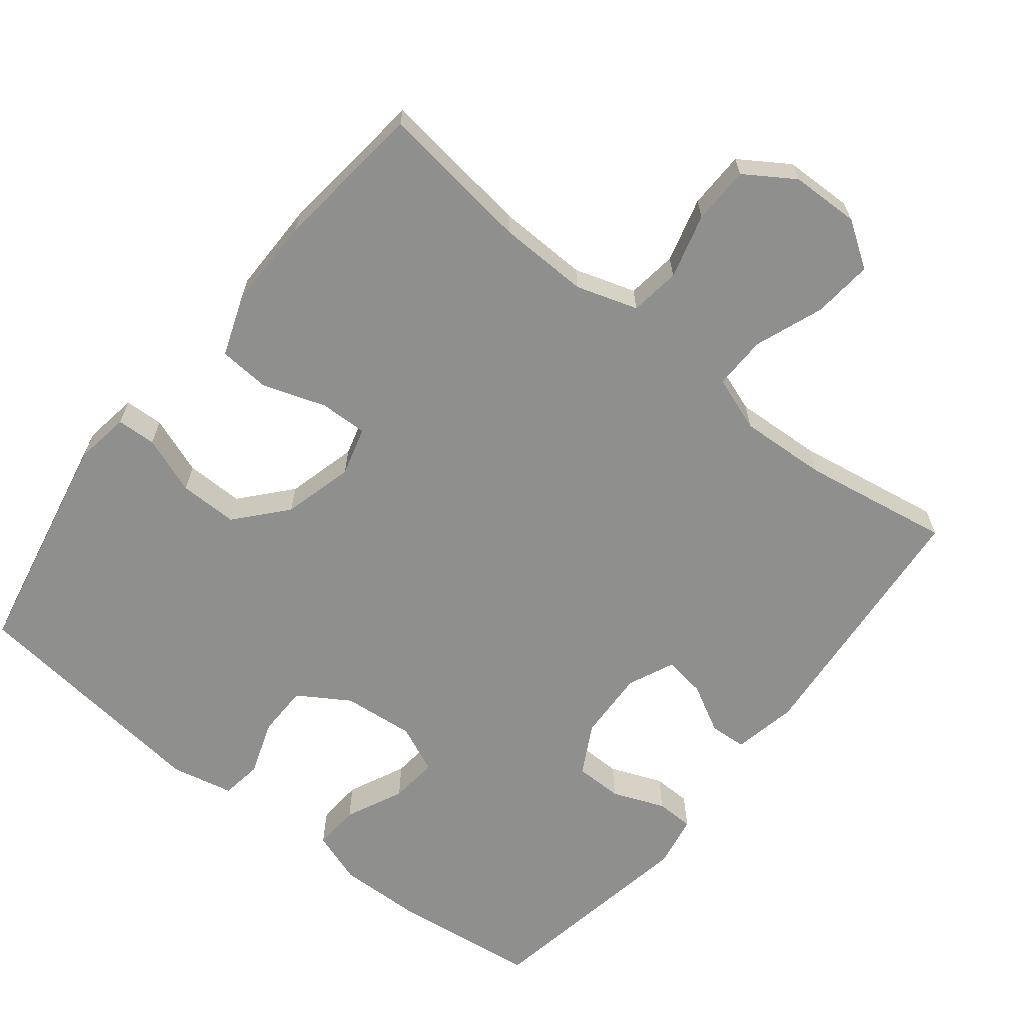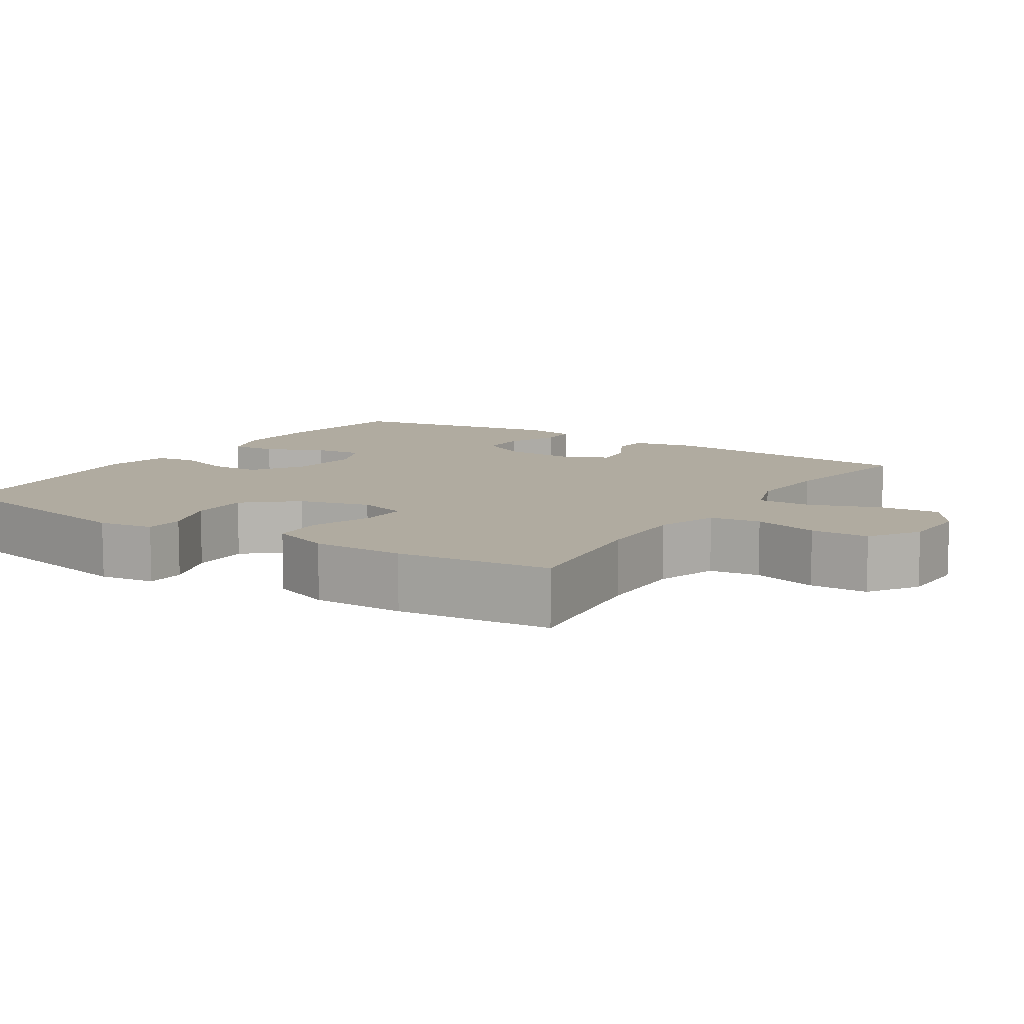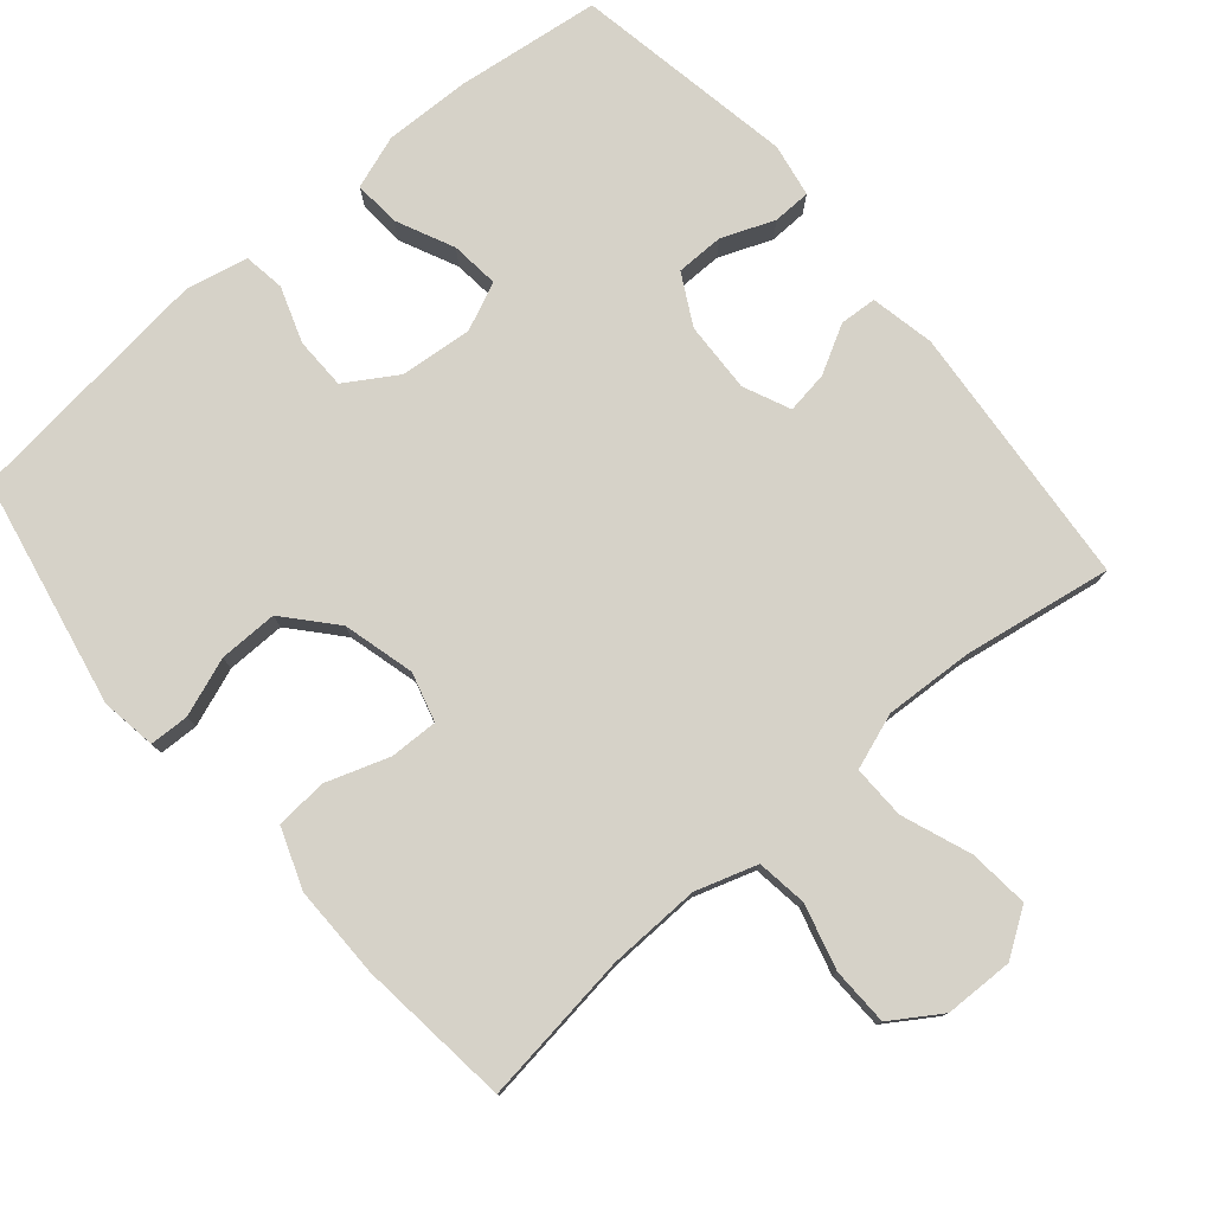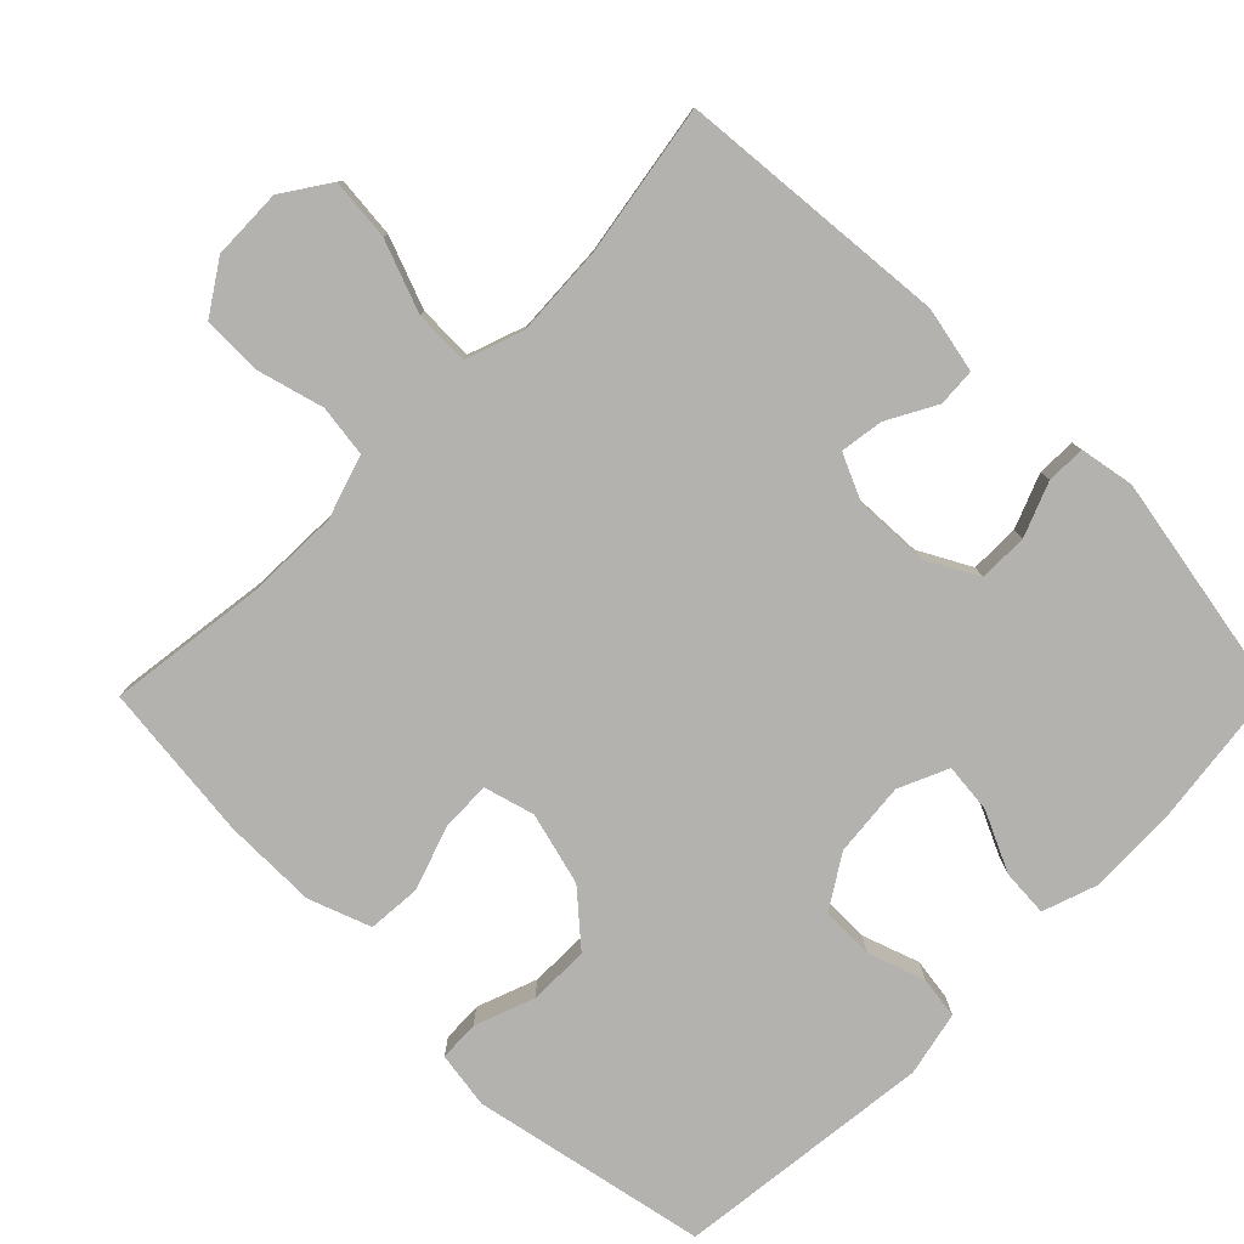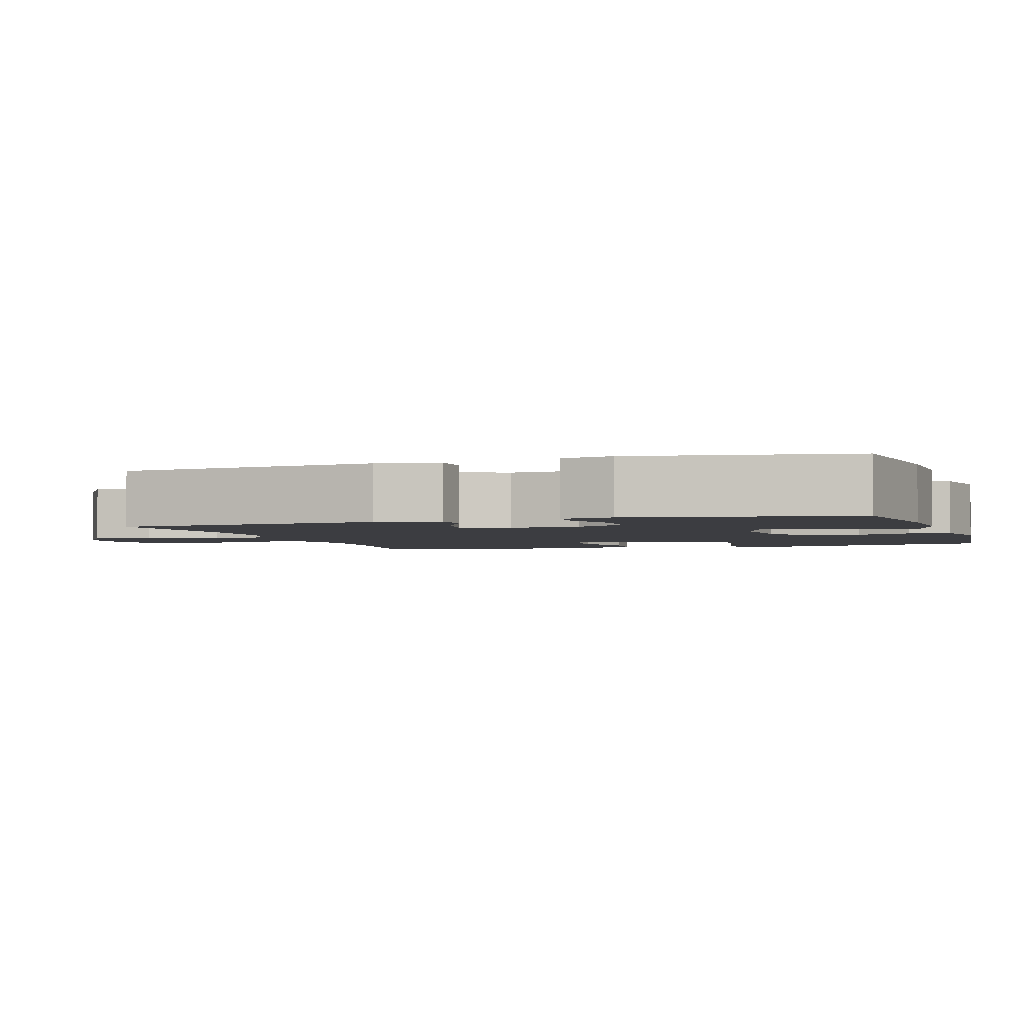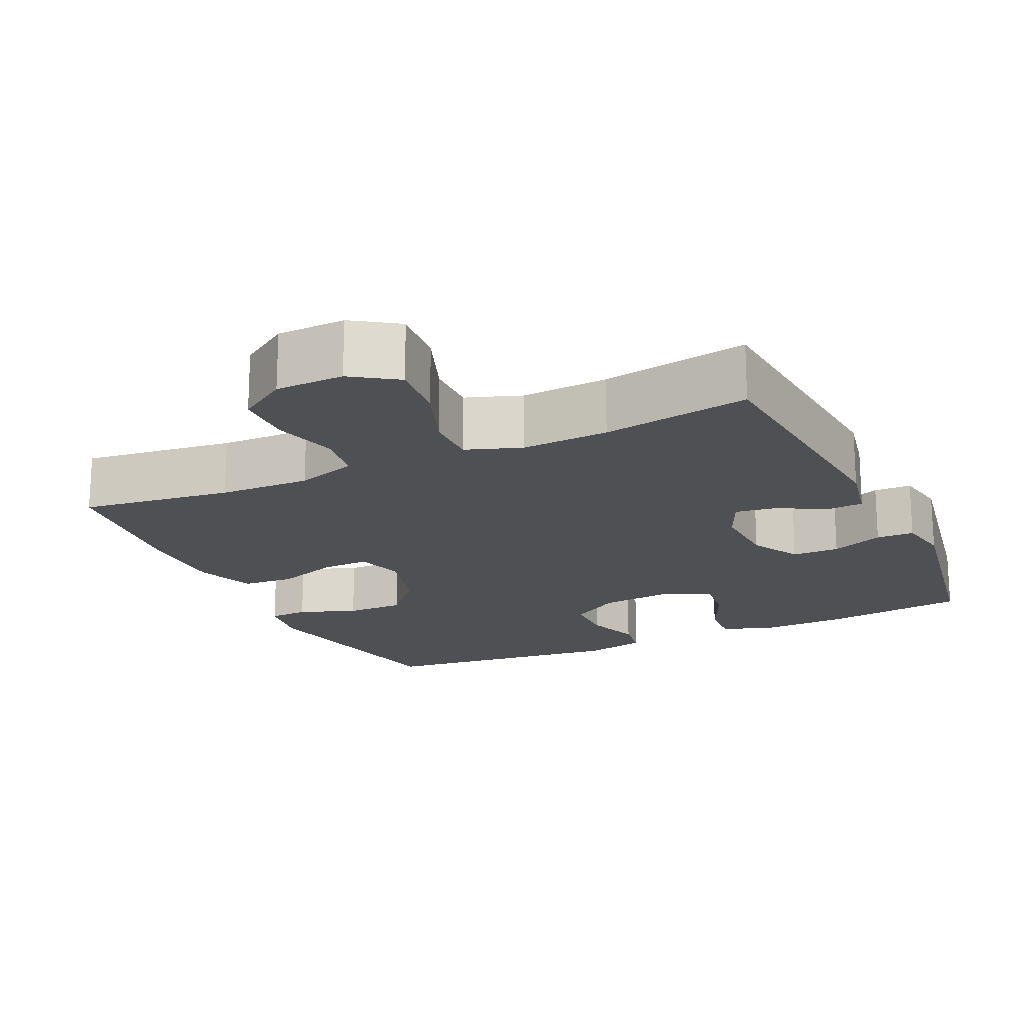
<metadata>
{"format":"obj","ext":"obj","renderer":"f3d","projection":"perspective","resolution":1024,"background":"white","views":[{"elev":-65.1,"azim":-38.4,"up":"+Y"},{"elev":9.8,"azim":-57.0,"up":"+Y"},{"elev":78.2,"azim":-40.4,"up":"+Y"},{"elev":-79.7,"azim":45.3,"up":"+Y"},{"elev":-2.8,"azim":108.2,"up":"+Y"},{"elev":-18.6,"azim":25.1,"up":"+Y"}]}
</metadata>
<code>
o path7588
v 0.292 0.0375 0.4323
v 0.1695 0.0375 0.4259
v 0.09204 0.0375 0.4535
v 0.09353 0.0375 0.5279
v 0.13 0.0375 0.6241
v 0.1379 0.0375 0.7078
v 0.07426 0.0375 0.7505
v -0.0217 0.0375 0.7483
v -0.09041 0.0375 0.7035
v -0.09224 0.0375 0.6229
v -0.06774 0.0375 0.5324
v -0.07748 0.0375 0.4624
v -0.1631 0.0375 0.4349
v -0.291 0.0375 0.4385
v -0.503 0.0375 0.4665
v -0.5269 0.0375 0.2531
v -0.5274 0.0375 0.1252
v -0.4967 0.0375 0.04146
v -0.4245 0.0375 0.03613
v -0.3371 0.0375 0.06581
v -0.2699 0.0375 0.06764
v -0.2509 0.0375 -0.000749
v -0.2769 0.0375 -0.09959
v -0.3374 0.0375 -0.1686
v -0.4194 0.0375 -0.1678
v -0.5004 0.0375 -0.1379
v -0.5552 0.0375 -0.1401
v -0.567 0.0375 -0.2168
v -0.503 0.0375 -0.5354
v -0.154 0.0375 -0.5752
v -0.06679 0.0375 -0.5564
v -0.05836 0.0375 -0.4993
v -0.08517 0.0375 -0.4221
v -0.08413 0.0375 -0.3503
v -0.01299 0.0375 -0.3057
v 0.0871 0.0375 -0.2962
v 0.1542 0.0375 -0.3259
v 0.1472 0.0375 -0.3933
v 0.1094 0.0375 -0.474
v 0.105 0.0375 -0.5381
v 0.1787 0.0375 -0.5636
v 0.2974 0.0375 -0.5606
v 0.4987 0.0375 -0.5354
v 0.5537 0.0375 -0.2279
v 0.5406 0.0375 -0.1544
v 0.4877 0.0375 -0.1531
v 0.4144 0.0375 -0.1822
v 0.3476 0.0375 -0.1816
v 0.31 0.0375 -0.1116
v 0.3059 0.0375 -0.01341
v 0.3351 0.0375 0.05138
v 0.3933 0.0375 0.04268
v 0.4602 0.0375 0.006309
v 0.5116 0.0375 0.009537
v 0.5299 0.0375 0.09868
v 0.4987 0.0375 0.4665
v 0.292 -0.0375 0.4323
v 0.1695 -0.0375 0.4259
v 0.09204 -0.0375 0.4535
v 0.09353 -0.0375 0.5279
v 0.13 -0.0375 0.6241
v 0.1379 -0.0375 0.7078
v 0.07426 -0.0375 0.7505
v -0.0217 -0.0375 0.7483
v -0.09041 -0.0375 0.7035
v -0.09224 -0.0375 0.6229
v -0.06774 -0.0375 0.5324
v -0.07748 -0.0375 0.4624
v -0.1631 -0.0375 0.4349
v -0.291 -0.0375 0.4385
v -0.503 -0.0375 0.4665
v -0.5269 -0.0375 0.2531
v -0.5274 -0.0375 0.1252
v -0.4967 -0.0375 0.04146
v -0.4245 -0.0375 0.03613
v -0.3371 -0.0375 0.06581
v -0.2699 -0.0375 0.06764
v -0.2509 -0.0375 -0.000749
v -0.2769 -0.0375 -0.09959
v -0.3374 -0.0375 -0.1686
v -0.4194 -0.0375 -0.1678
v -0.5004 -0.0375 -0.1379
v -0.5552 -0.0375 -0.1401
v -0.567 -0.0375 -0.2168
v -0.503 -0.0375 -0.5354
v -0.154 -0.0375 -0.5752
v -0.06679 -0.0375 -0.5564
v -0.05836 -0.0375 -0.4993
v -0.08517 -0.0375 -0.4221
v -0.08413 -0.0375 -0.3503
v -0.01299 -0.0375 -0.3057
v 0.0871 -0.0375 -0.2962
v 0.1542 -0.0375 -0.3259
v 0.1472 -0.0375 -0.3933
v 0.1094 -0.0375 -0.474
v 0.105 -0.0375 -0.5381
v 0.1787 -0.0375 -0.5636
v 0.2974 -0.0375 -0.5606
v 0.4987 -0.0375 -0.5354
v 0.5537 -0.0375 -0.2279
v 0.5406 -0.0375 -0.1544
v 0.4877 -0.0375 -0.1531
v 0.4144 -0.0375 -0.1822
v 0.3476 -0.0375 -0.1816
v 0.31 -0.0375 -0.1116
v 0.3059 -0.0375 -0.01341
v 0.3351 -0.0375 0.05138
v 0.3933 -0.0375 0.04268
v 0.4602 -0.0375 0.006309
v 0.5116 -0.0375 0.009537
v 0.5299 -0.0375 0.09868
v 0.4987 -0.0375 0.4665
v 0.5537 0.0375 -0.2279
v 0.5406 0.0375 -0.1544
v 0.5406 0.0375 -0.1544
v 0.4877 0.0375 -0.1531
v 0.5116 0.0375 0.009537
v 0.5116 0.0375 0.009537
v 0.5299 0.0375 0.09868
v 0.4987 0.0375 -0.5354
v 0.4987 0.0375 -0.5354
v 0.4602 0.0375 0.006309
v 0.4987 0.0375 0.4665
v 0.4987 0.0375 0.4665
v 0.4144 0.0375 -0.1822
v 0.3933 0.0375 0.04268
v 0.3476 0.0375 -0.1816
v 0.3476 0.0375 -0.1816
v 0.2974 0.0375 -0.5606
v 0.292 0.0375 0.4323
v 0.3351 0.0375 0.05138
v 0.3351 0.0375 0.05138
v 0.31 0.0375 -0.1116
v 0.3059 0.0375 -0.01341
v 0.1787 0.0375 -0.5636
v 0.1695 0.0375 0.4259
v 0.105 0.0375 -0.5381
v 0.105 0.0375 -0.5381
v 0.1542 0.0375 -0.3259
v 0.1542 0.0375 -0.3259
v 0.1472 0.0375 -0.3933
v 0.09204 0.0375 0.4535
v 0.09204 0.0375 0.4535
v 0.0871 0.0375 -0.2962
v 0.1094 0.0375 -0.474
v 0.13 0.0375 0.6241
v 0.1379 0.0375 0.7078
v 0.1379 0.0375 0.7078
v 0.07426 0.0375 0.7505
v 0.09353 0.0375 0.5279
v -0.01299 0.0375 -0.3057
v -0.0217 0.0375 0.7483
v -0.08413 0.0375 -0.3503
v -0.09041 0.0375 0.7035
v -0.06679 0.0375 -0.5564
v -0.06679 0.0375 -0.5564
v -0.05836 0.0375 -0.4993
v -0.08517 0.0375 -0.4221
v -0.154 0.0375 -0.5752
v -0.06774 0.0375 0.5324
v -0.07748 0.0375 0.4624
v -0.07748 0.0375 0.4624
v -0.09224 0.0375 0.6229
v -0.1631 0.0375 0.4349
v -0.291 0.0375 0.4385
v -0.2509 0.0375 -0.000749
v -0.2769 0.0375 -0.09959
v -0.2699 0.0375 0.06764
v -0.2699 0.0375 0.06764
v -0.3371 0.0375 0.06581
v -0.3374 0.0375 -0.1686
v -0.4245 0.0375 0.03613
v -0.4194 0.0375 -0.1678
v -0.503 0.0375 -0.5354
v -0.503 0.0375 -0.5354
v -0.5004 0.0375 -0.1379
v -0.4967 0.0375 0.04146
v -0.4967 0.0375 0.04146
v -0.503 0.0375 0.4665
v -0.503 0.0375 0.4665
v -0.5274 0.0375 0.1252
v -0.5552 0.0375 -0.1401
v -0.5552 0.0375 -0.1401
v -0.5269 0.0375 0.2531
v -0.567 0.0375 -0.2168
v 0.5537 -0.0375 -0.2279
v 0.5406 -0.0375 -0.1544
v 0.5406 -0.0375 -0.1544
v 0.4877 -0.0375 -0.1531
v 0.5116 -0.0375 0.009537
v 0.5116 -0.0375 0.009537
v 0.5299 -0.0375 0.09868
v 0.4987 -0.0375 -0.5354
v 0.4987 -0.0375 -0.5354
v 0.4602 -0.0375 0.006309
v 0.4987 -0.0375 0.4665
v 0.4987 -0.0375 0.4665
v 0.4144 -0.0375 -0.1822
v 0.3933 -0.0375 0.04268
v 0.3476 -0.0375 -0.1816
v 0.3476 -0.0375 -0.1816
v 0.2974 -0.0375 -0.5606
v 0.292 -0.0375 0.4323
v 0.3351 -0.0375 0.05138
v 0.3351 -0.0375 0.05138
v 0.31 -0.0375 -0.1116
v 0.3059 -0.0375 -0.01341
v 0.1787 -0.0375 -0.5636
v 0.1695 -0.0375 0.4259
v 0.105 -0.0375 -0.5381
v 0.105 -0.0375 -0.5381
v 0.1542 -0.0375 -0.3259
v 0.1542 -0.0375 -0.3259
v 0.1472 -0.0375 -0.3933
v 0.09204 -0.0375 0.4535
v 0.09204 -0.0375 0.4535
v 0.0871 -0.0375 -0.2962
v 0.1094 -0.0375 -0.474
v 0.13 -0.0375 0.6241
v 0.1379 -0.0375 0.7078
v 0.1379 -0.0375 0.7078
v 0.07426 -0.0375 0.7505
v 0.09353 -0.0375 0.5279
v -0.01299 -0.0375 -0.3057
v -0.0217 -0.0375 0.7483
v -0.08413 -0.0375 -0.3503
v -0.09041 -0.0375 0.7035
v -0.06679 -0.0375 -0.5564
v -0.06679 -0.0375 -0.5564
v -0.05836 -0.0375 -0.4993
v -0.08517 -0.0375 -0.4221
v -0.154 -0.0375 -0.5752
v -0.06774 -0.0375 0.5324
v -0.07748 -0.0375 0.4624
v -0.07748 -0.0375 0.4624
v -0.09224 -0.0375 0.6229
v -0.1631 -0.0375 0.4349
v -0.291 -0.0375 0.4385
v -0.2509 -0.0375 -0.000749
v -0.2769 -0.0375 -0.09959
v -0.2699 -0.0375 0.06764
v -0.2699 -0.0375 0.06764
v -0.3371 -0.0375 0.06581
v -0.3374 -0.0375 -0.1686
v -0.4245 -0.0375 0.03613
v -0.4194 -0.0375 -0.1678
v -0.503 -0.0375 -0.5354
v -0.503 -0.0375 -0.5354
v -0.5004 -0.0375 -0.1379
v -0.4967 -0.0375 0.04146
v -0.4967 -0.0375 0.04146
v -0.503 -0.0375 0.4665
v -0.503 -0.0375 0.4665
v -0.5274 -0.0375 0.1252
v -0.5552 -0.0375 -0.1401
v -0.5552 -0.0375 -0.1401
v -0.5269 -0.0375 0.2531
v -0.567 -0.0375 -0.2168
f 233 223 236
f 234 241 215
f 215 241 209
f 212 206 217
f 206 212 200
f 237 241 234
f 186 198 193
f 203 192 196
f 199 195 192
f 202 214 208
f 246 247 244
f 202 212 214
f 254 243 257
f 257 238 252
f 223 233 215
f 234 215 233
f 258 247 246
f 189 186 187
f 224 217 239
f 240 226 224
f 219 222 225
f 230 232 228
f 238 241 237
f 209 204 203
f 236 225 227
f 241 207 209
f 243 254 245
f 207 204 209
f 203 204 192
f 232 231 247
f 247 231 244
f 198 186 189
f 193 200 202
f 226 244 231
f 249 258 246
f 198 200 193
f 239 217 207
f 239 207 241
f 257 243 238
f 231 232 230
f 208 218 210
f 244 226 240
f 219 236 223
f 192 204 199
f 238 243 241
f 255 258 249
f 250 245 254
f 222 219 220
f 200 212 202
f 214 218 208
f 207 217 206
f 240 224 239
f 236 219 225
f 192 195 190
f 44 115 188 100
f 45 46 102 101
f 118 55 111 191
f 121 44 100 194
f 53 54 110 109
f 55 124 197 111
f 46 47 103 102
f 52 53 109 108
f 47 128 201 103
f 42 43 99 98
f 56 1 57 112
f 132 52 108 205
f 48 49 105 104
f 50 51 107 106
f 49 50 106 105
f 41 42 98 97
f 1 2 58 57
f 138 41 97 211
f 140 38 94 213
f 2 143 216 58
f 36 37 93 92
f 39 40 96 95
f 38 39 95 94
f 5 148 221 61
f 6 7 63 62
f 4 5 61 60
f 3 4 60 59
f 35 36 92 91
f 7 8 64 63
f 34 35 91 90
f 8 9 65 64
f 156 32 88 229
f 32 33 89 88
f 30 31 87 86
f 11 162 235 67
f 10 11 67 66
f 9 10 66 65
f 12 13 69 68
f 33 34 90 89
f 13 14 70 69
f 22 23 79 78
f 169 22 78 242
f 20 21 77 76
f 23 24 80 79
f 19 20 76 75
f 24 25 81 80
f 175 30 86 248
f 25 26 82 81
f 178 19 75 251
f 14 180 253 70
f 17 18 74 73
f 26 183 256 82
f 16 17 73 72
f 15 16 72 71
f 28 29 85 84
f 27 28 84 83
f 160 163 150
f 161 142 168
f 142 136 168
f 139 144 133
f 133 127 139
f 164 161 168
f 113 120 125
f 130 123 119
f 126 119 122
f 129 135 141
f 173 171 174
f 129 141 139
f 181 184 170
f 184 179 165
f 150 142 160
f 161 160 142
f 185 173 174
f 116 114 113
f 151 166 144
f 167 151 153
f 146 152 149
f 157 155 159
f 165 164 168
f 136 130 131
f 163 154 152
f 168 136 134
f 170 172 181
f 134 136 131
f 130 119 131
f 159 174 158
f 174 171 158
f 125 116 113
f 120 129 127
f 153 158 171
f 176 173 185
f 125 120 127
f 166 134 144
f 166 168 134
f 184 165 170
f 158 157 159
f 135 137 145
f 171 167 153
f 146 150 163
f 119 126 131
f 165 168 170
f 182 176 185
f 177 181 172
f 149 147 146
f 127 129 139
f 141 135 145
f 134 133 144
f 167 166 151
f 163 152 146
f 119 117 122

</code>
